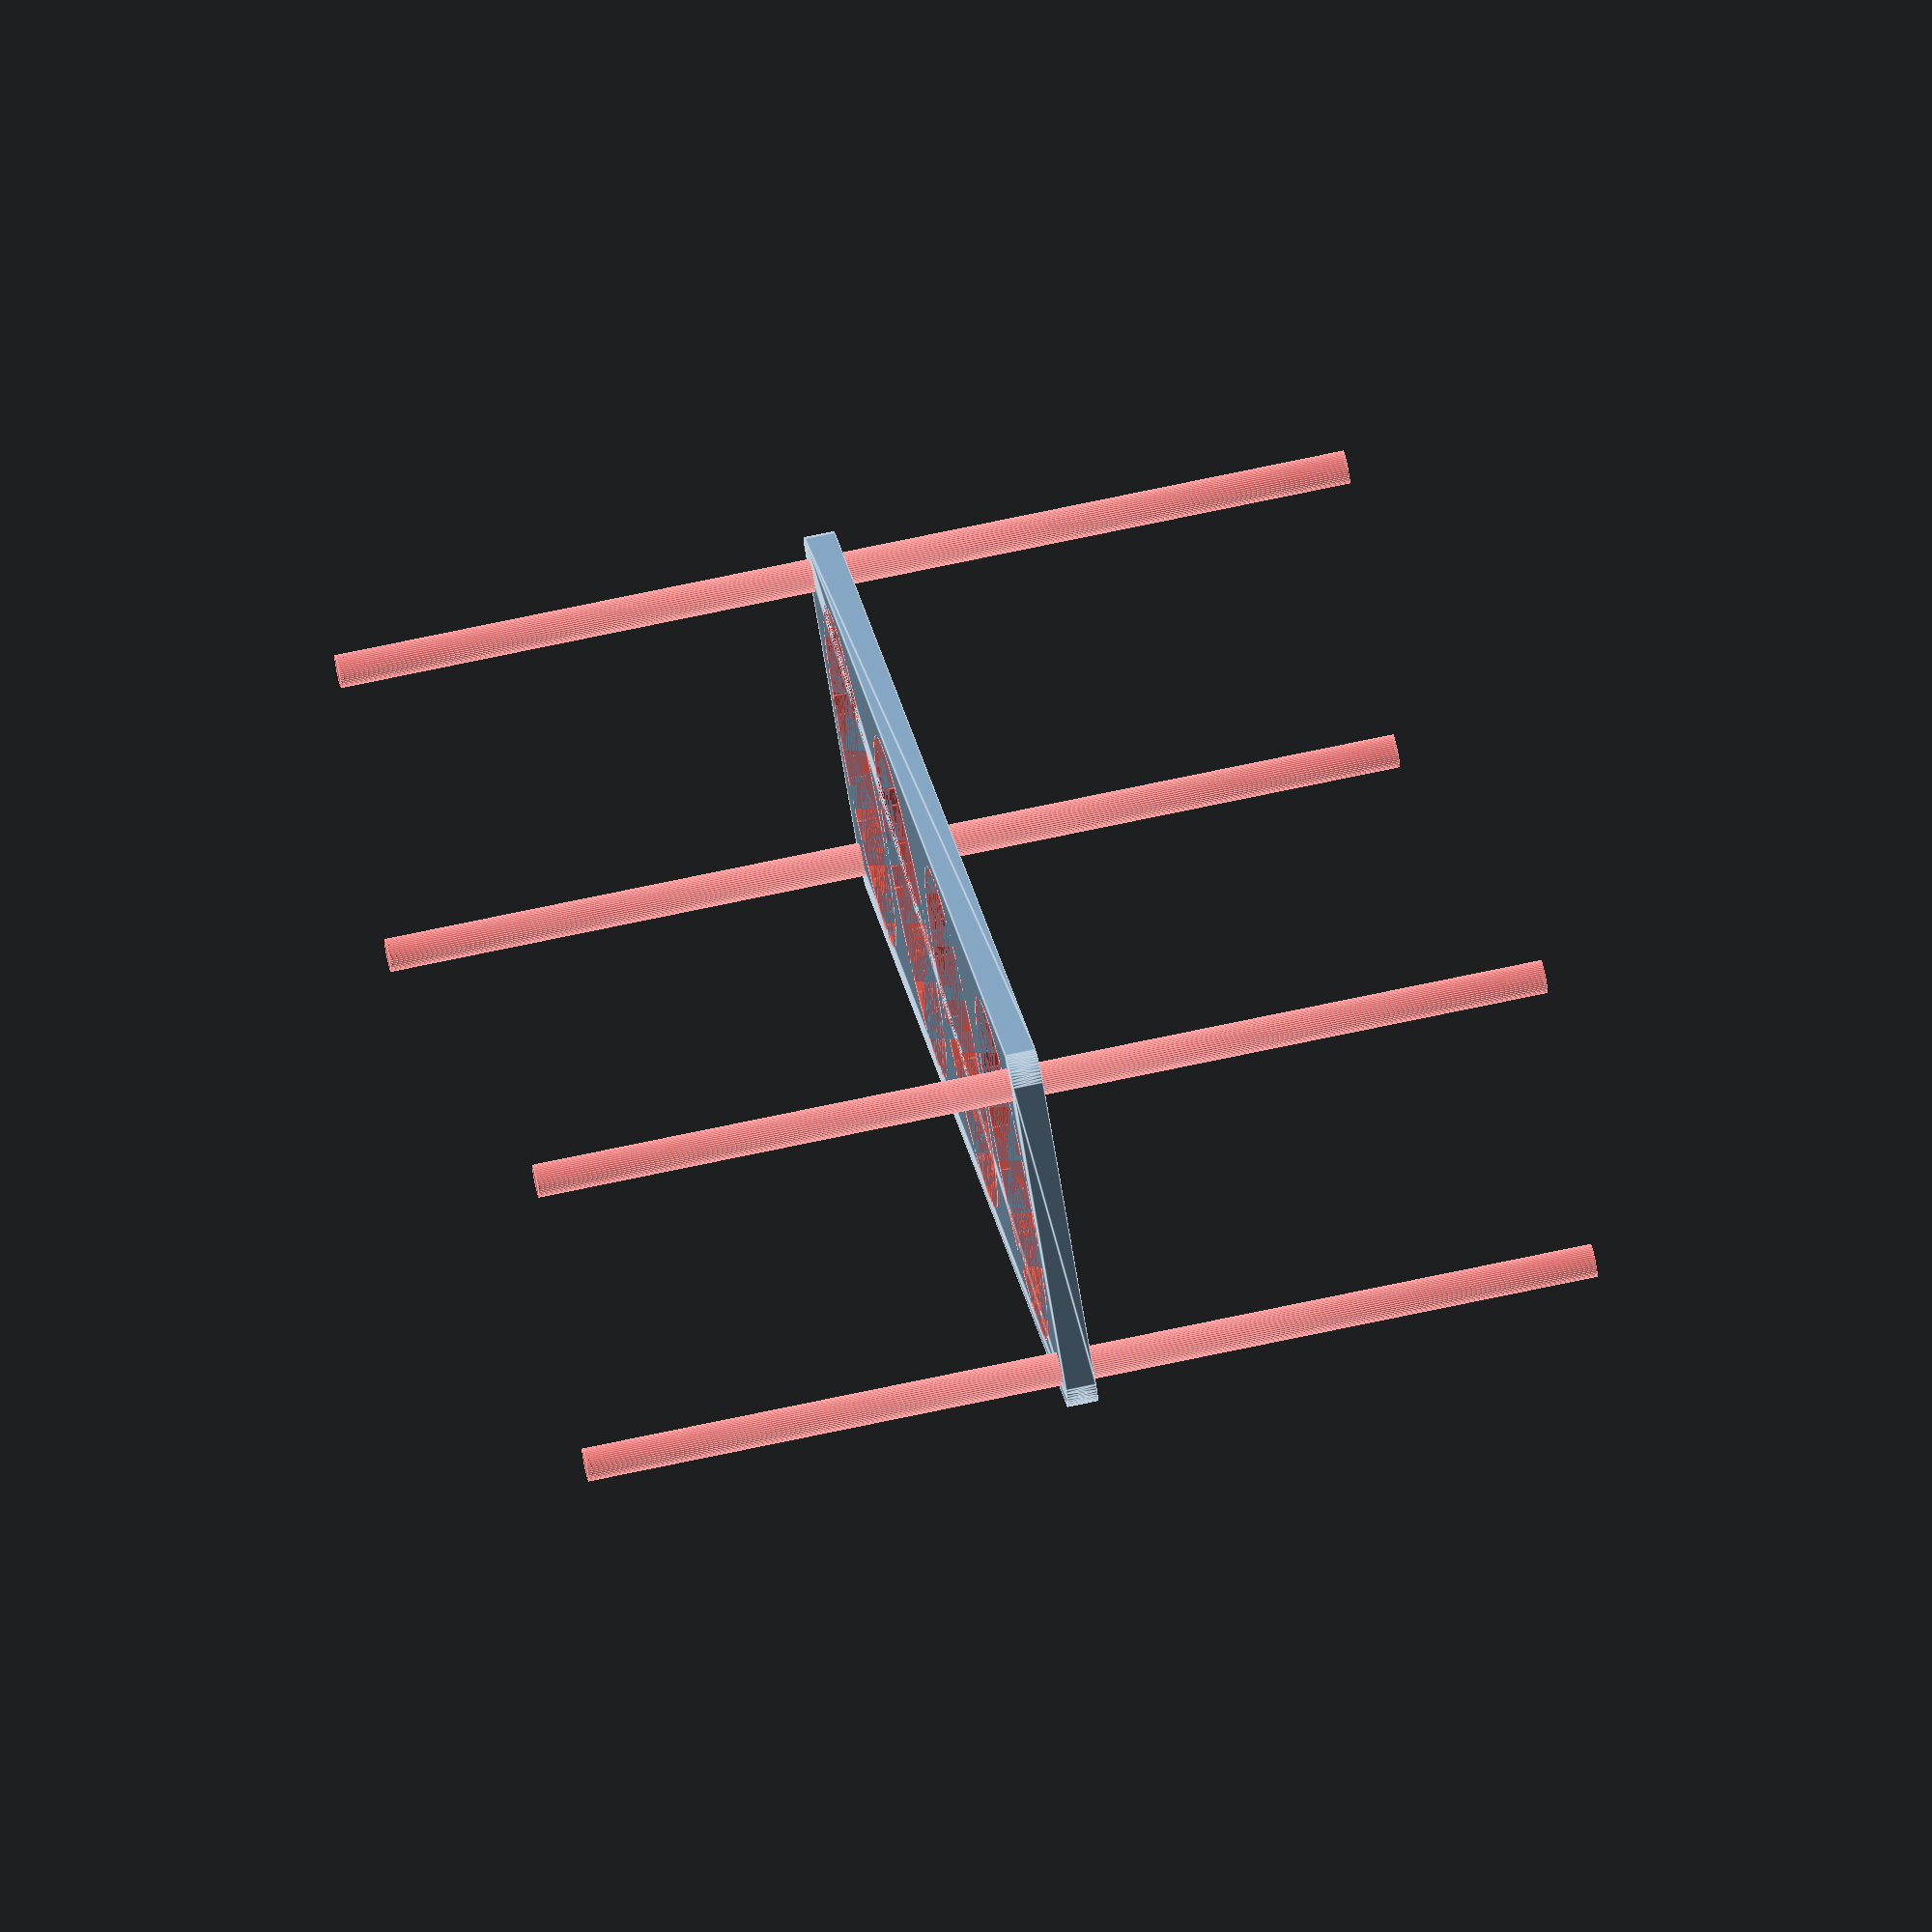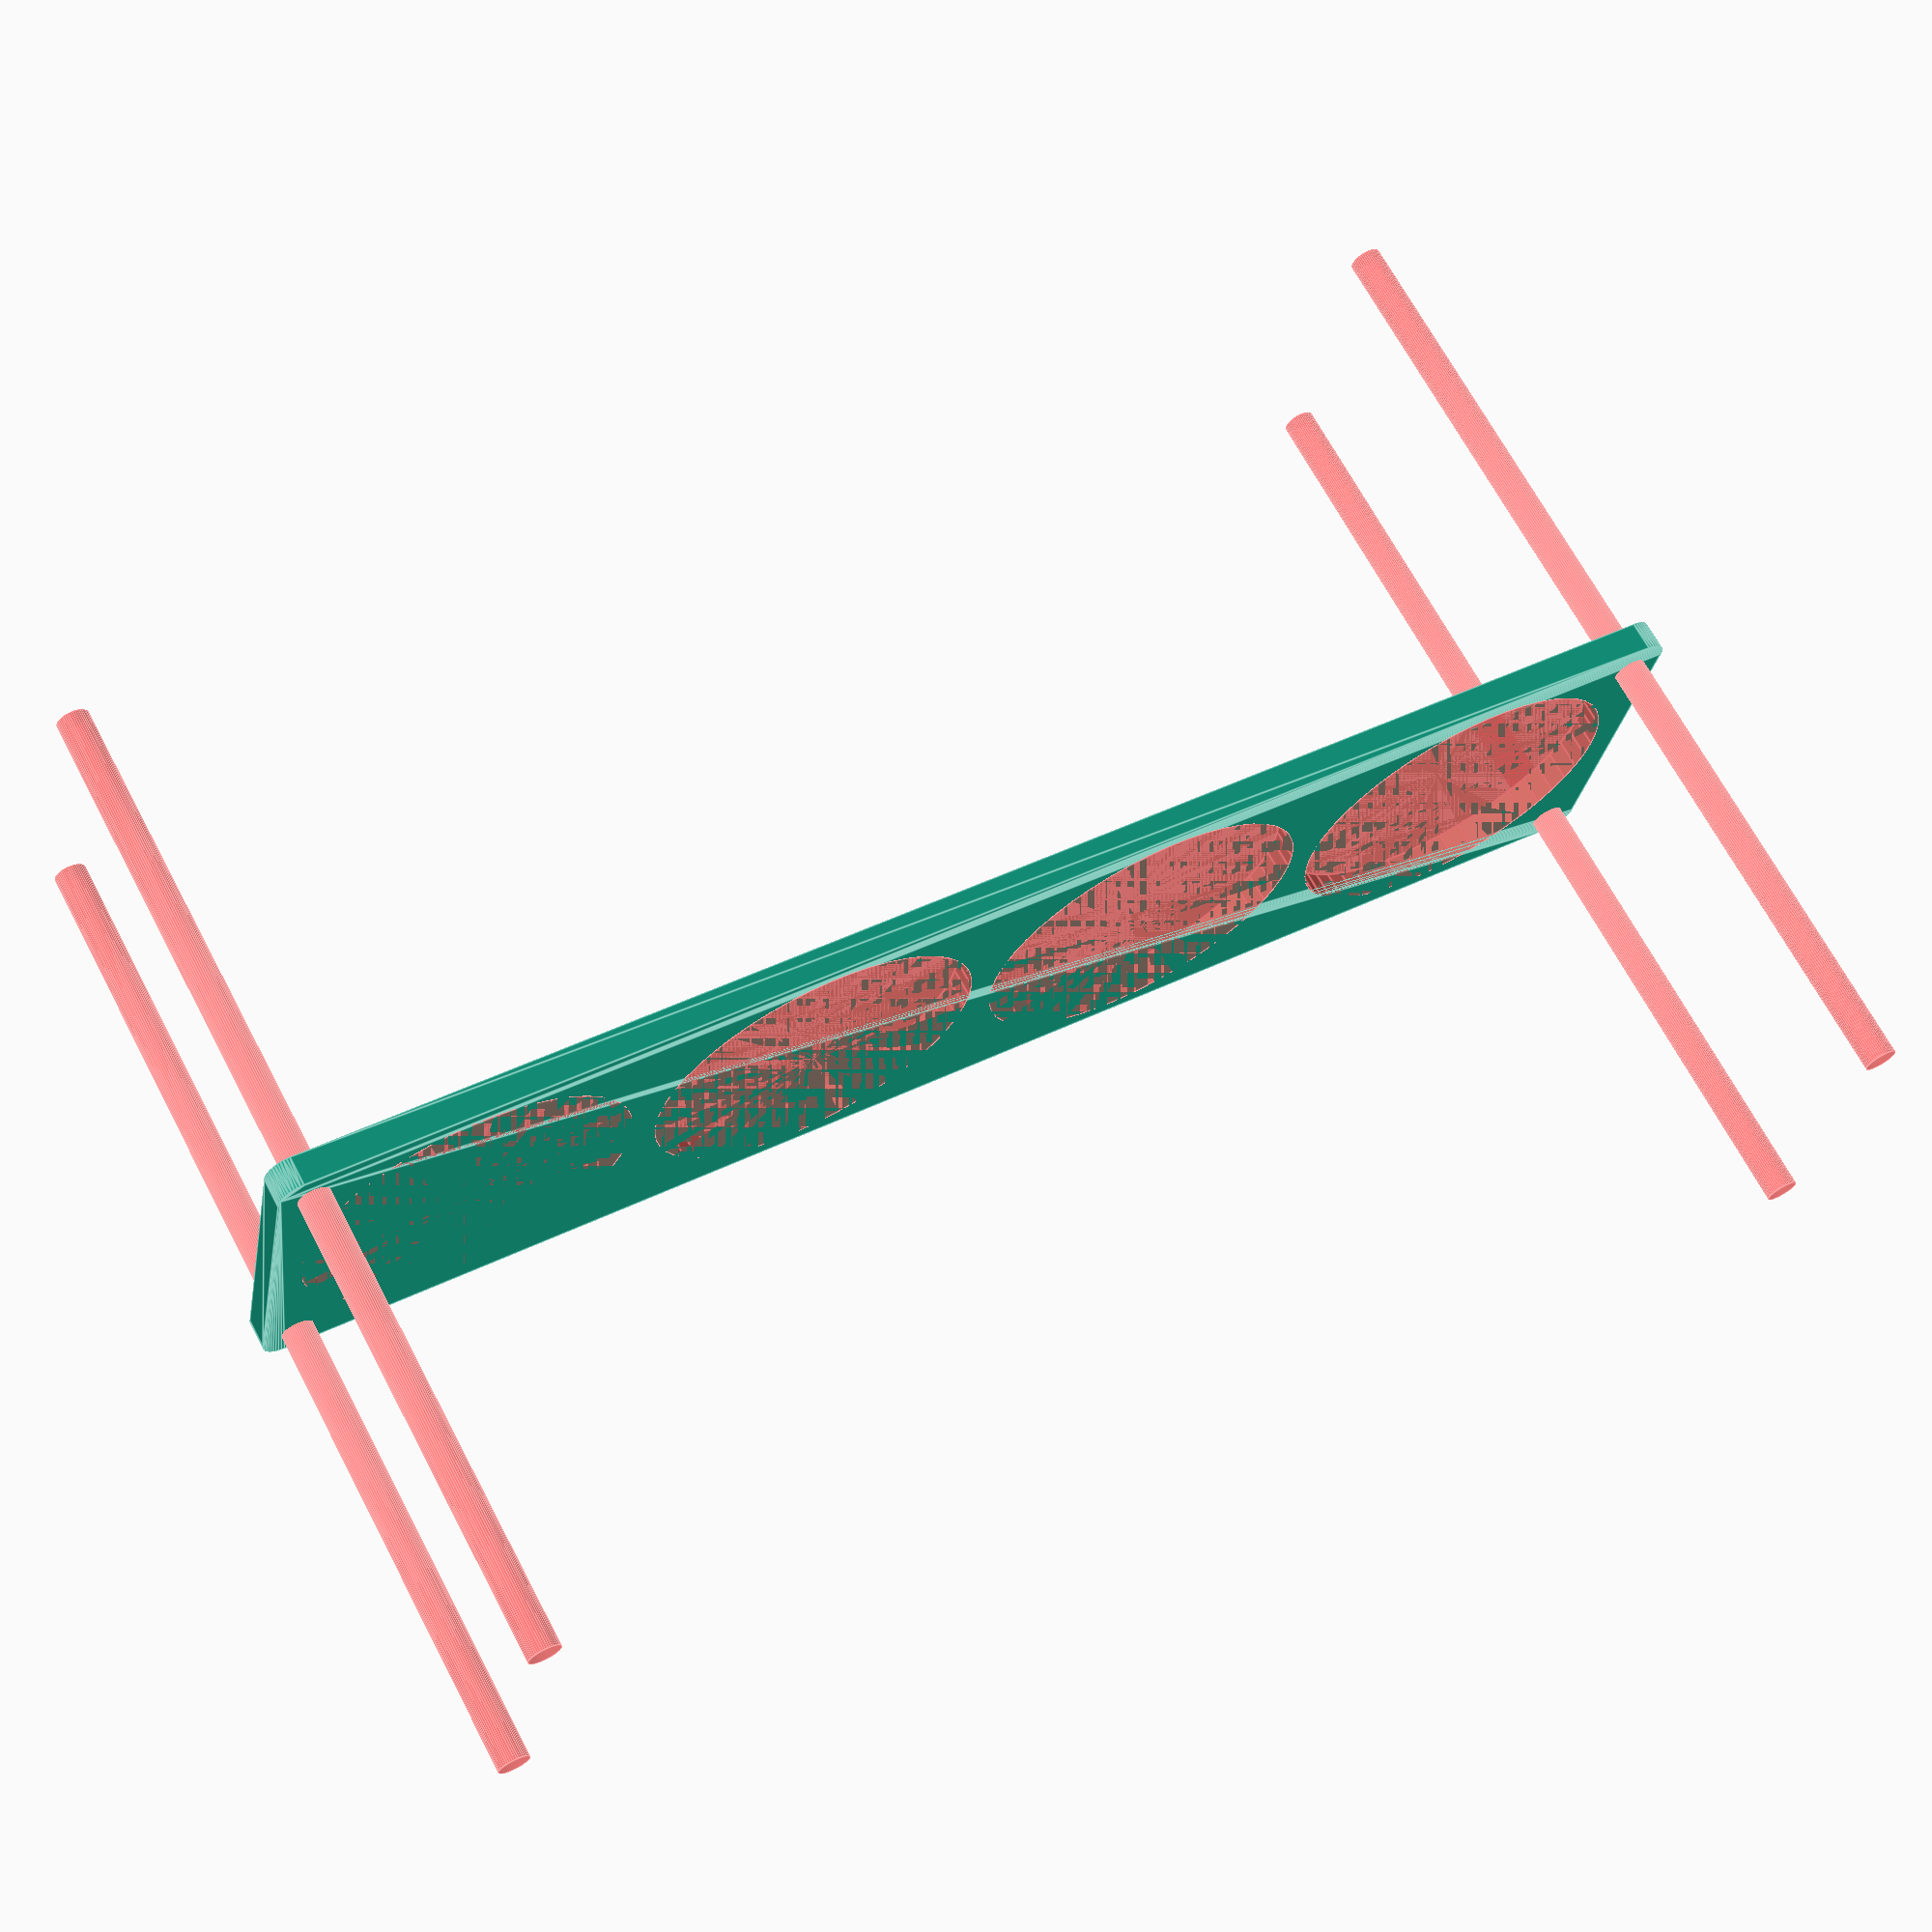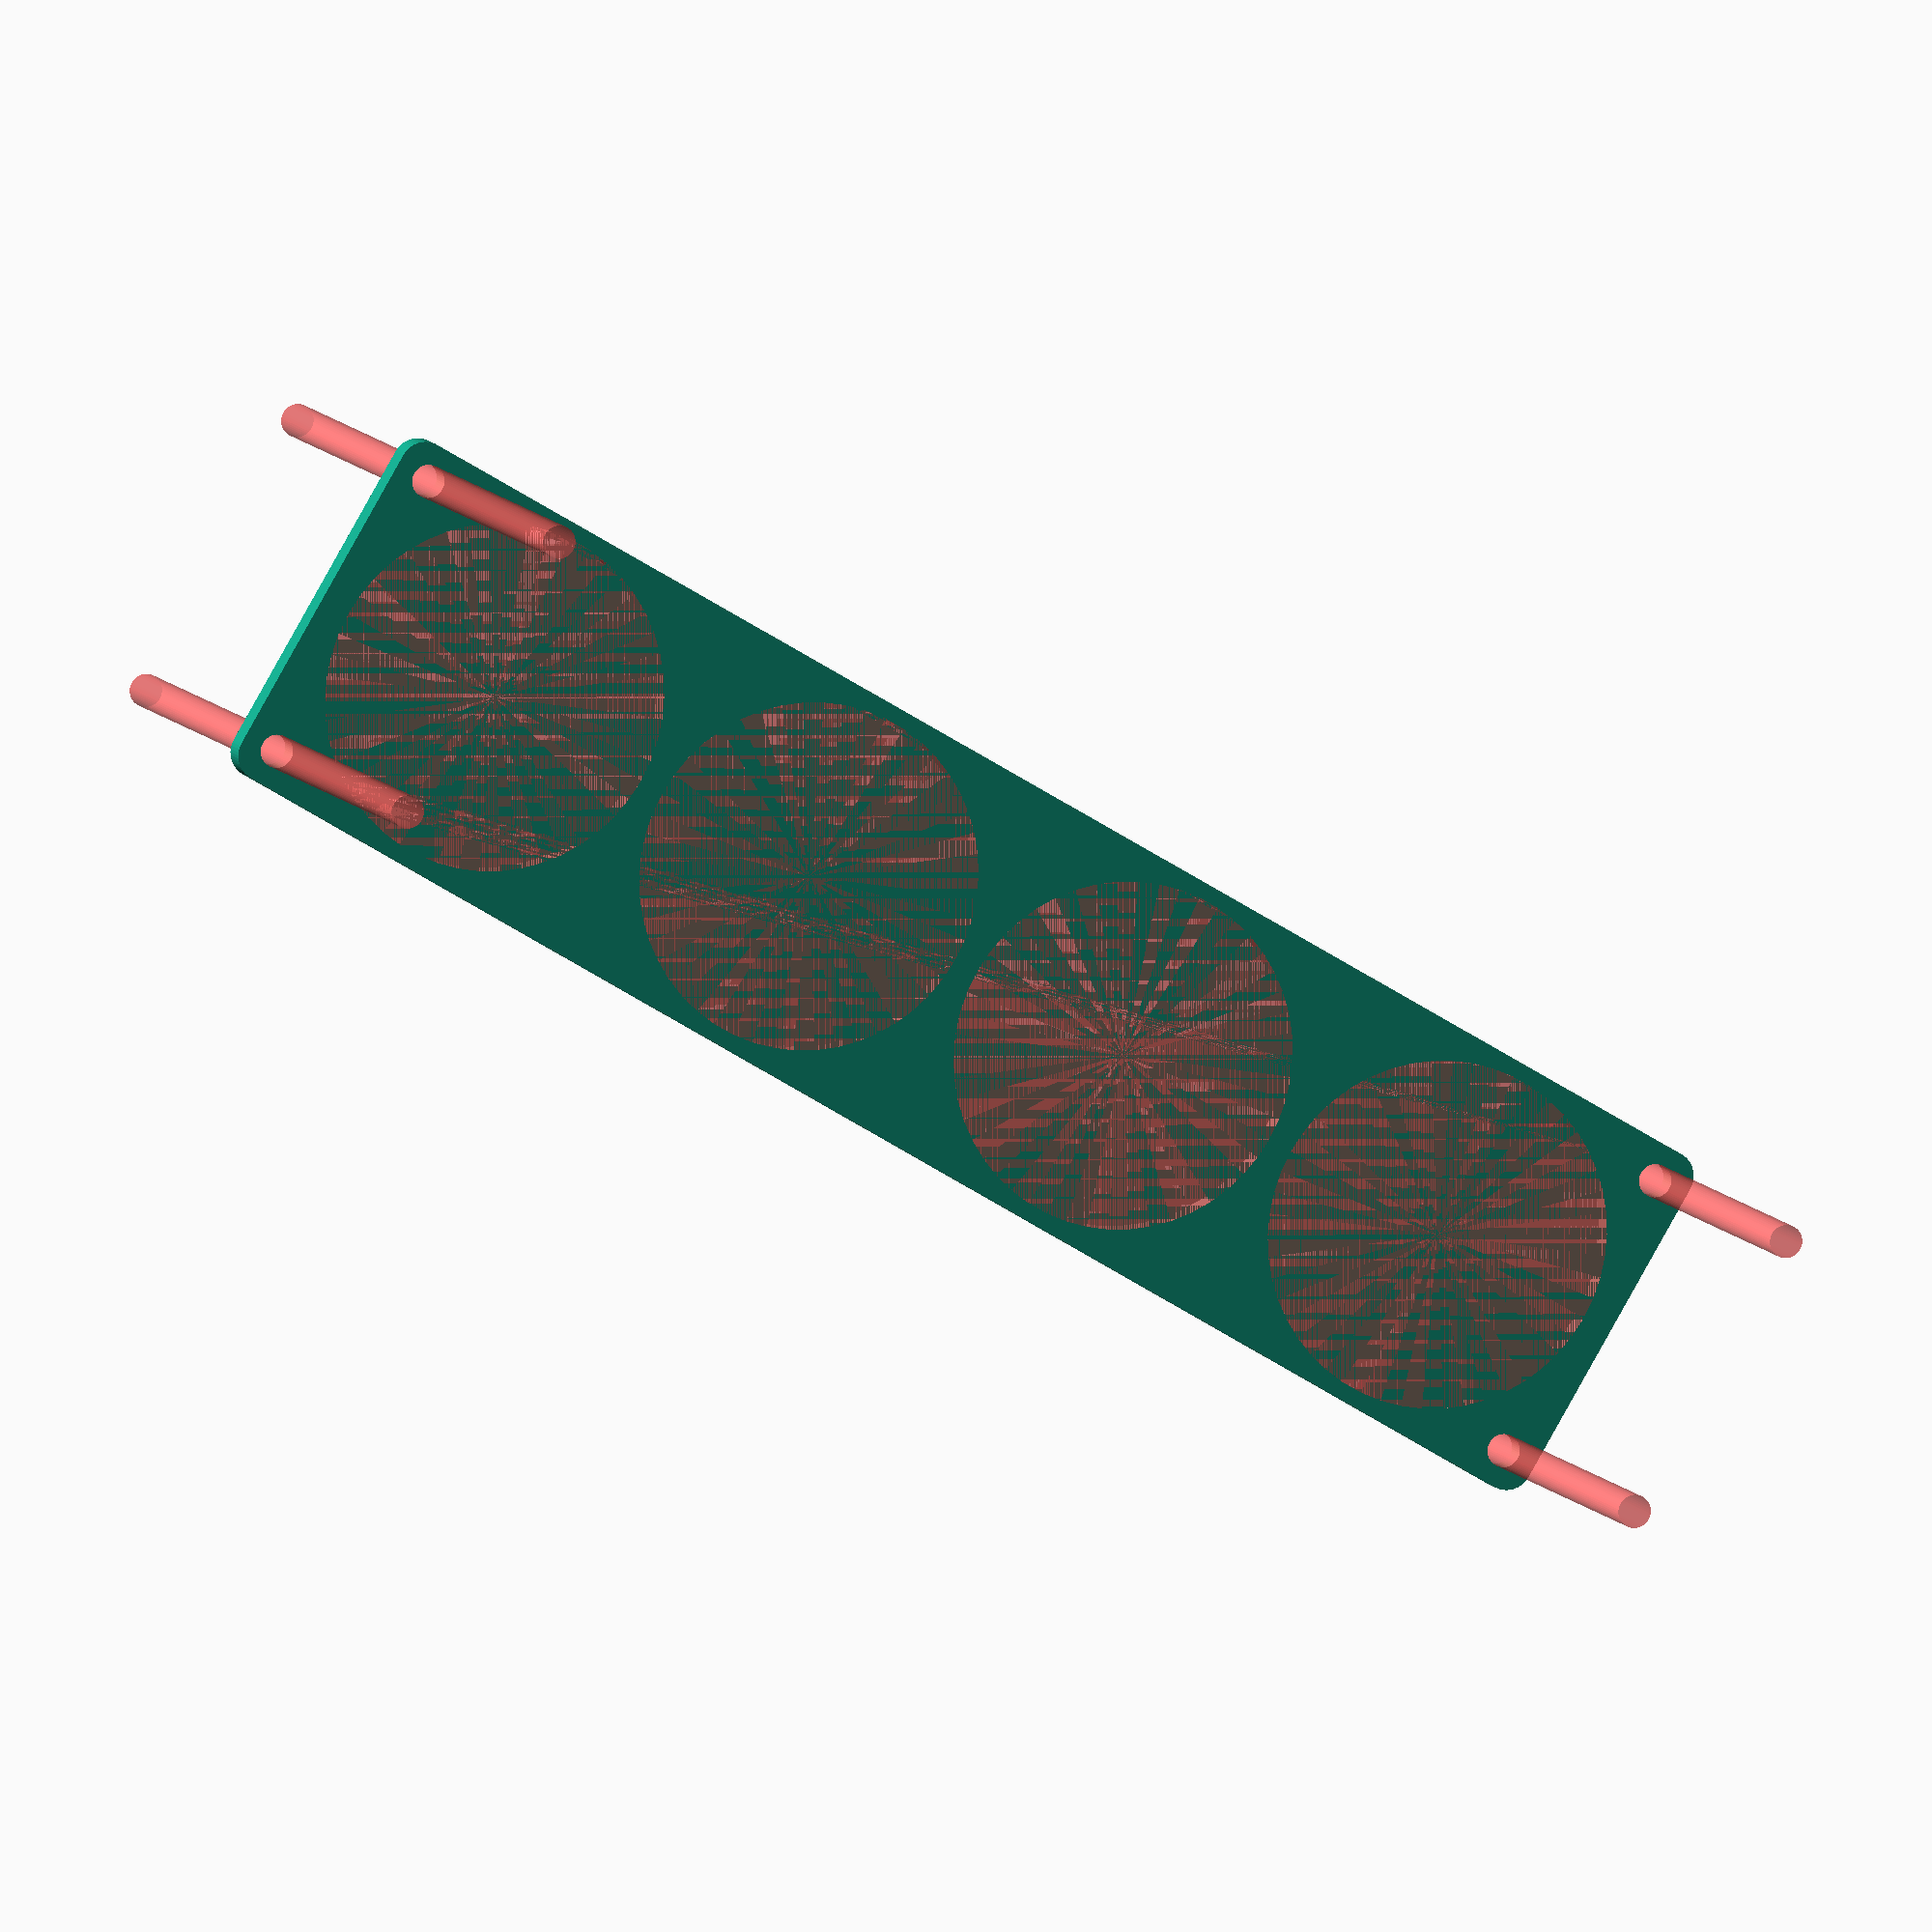
<openscad>
$fn = 50;


difference() {
	union() {
		hull() {
			translate(v = [-144.5000000000, 32.0000000000, 0]) {
				cylinder(h = 6, r = 5);
			}
			translate(v = [144.5000000000, 32.0000000000, 0]) {
				cylinder(h = 6, r = 5);
			}
			translate(v = [-144.5000000000, -32.0000000000, 0]) {
				cylinder(h = 6, r = 5);
			}
			translate(v = [144.5000000000, -32.0000000000, 0]) {
				cylinder(h = 6, r = 5);
			}
		}
	}
	union() {
		#translate(v = [-142.5000000000, -30.0000000000, -100.0000000000]) {
			cylinder(h = 200, r = 3.2500000000);
		}
		#translate(v = [-142.5000000000, 30.0000000000, -100.0000000000]) {
			cylinder(h = 200, r = 3.2500000000);
		}
		#translate(v = [142.5000000000, -30.0000000000, -100.0000000000]) {
			cylinder(h = 200, r = 3.2500000000);
		}
		#translate(v = [142.5000000000, 30.0000000000, -100.0000000000]) {
			cylinder(h = 200, r = 3.2500000000);
		}
		#translate(v = [-109.5000000000, 0, 0]) {
			cylinder(h = 6, r = 34.0000000000);
		}
		#translate(v = [-36.5000000000, 0, 0]) {
			cylinder(h = 6, r = 34.0000000000);
		}
		#translate(v = [36.5000000000, 0, 0]) {
			cylinder(h = 6, r = 34.0000000000);
		}
		#translate(v = [109.5000000000, 0, 0]) {
			cylinder(h = 6, r = 34.0000000000);
		}
	}
}
</openscad>
<views>
elev=108.8 azim=129.9 roll=102.1 proj=o view=edges
elev=292.5 azim=191.0 roll=332.2 proj=p view=edges
elev=173.0 azim=329.6 roll=14.7 proj=o view=solid
</views>
